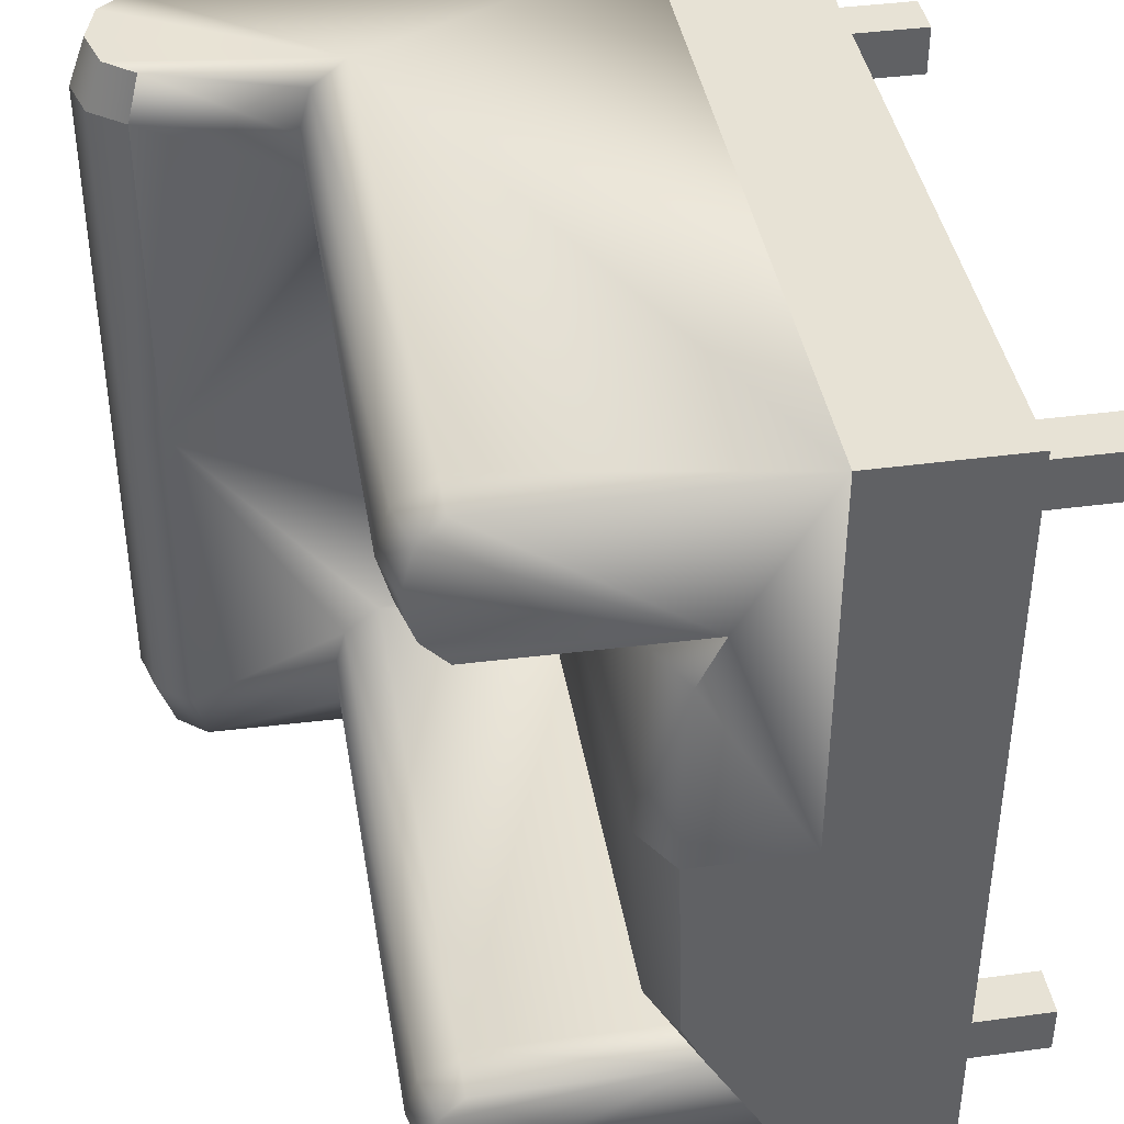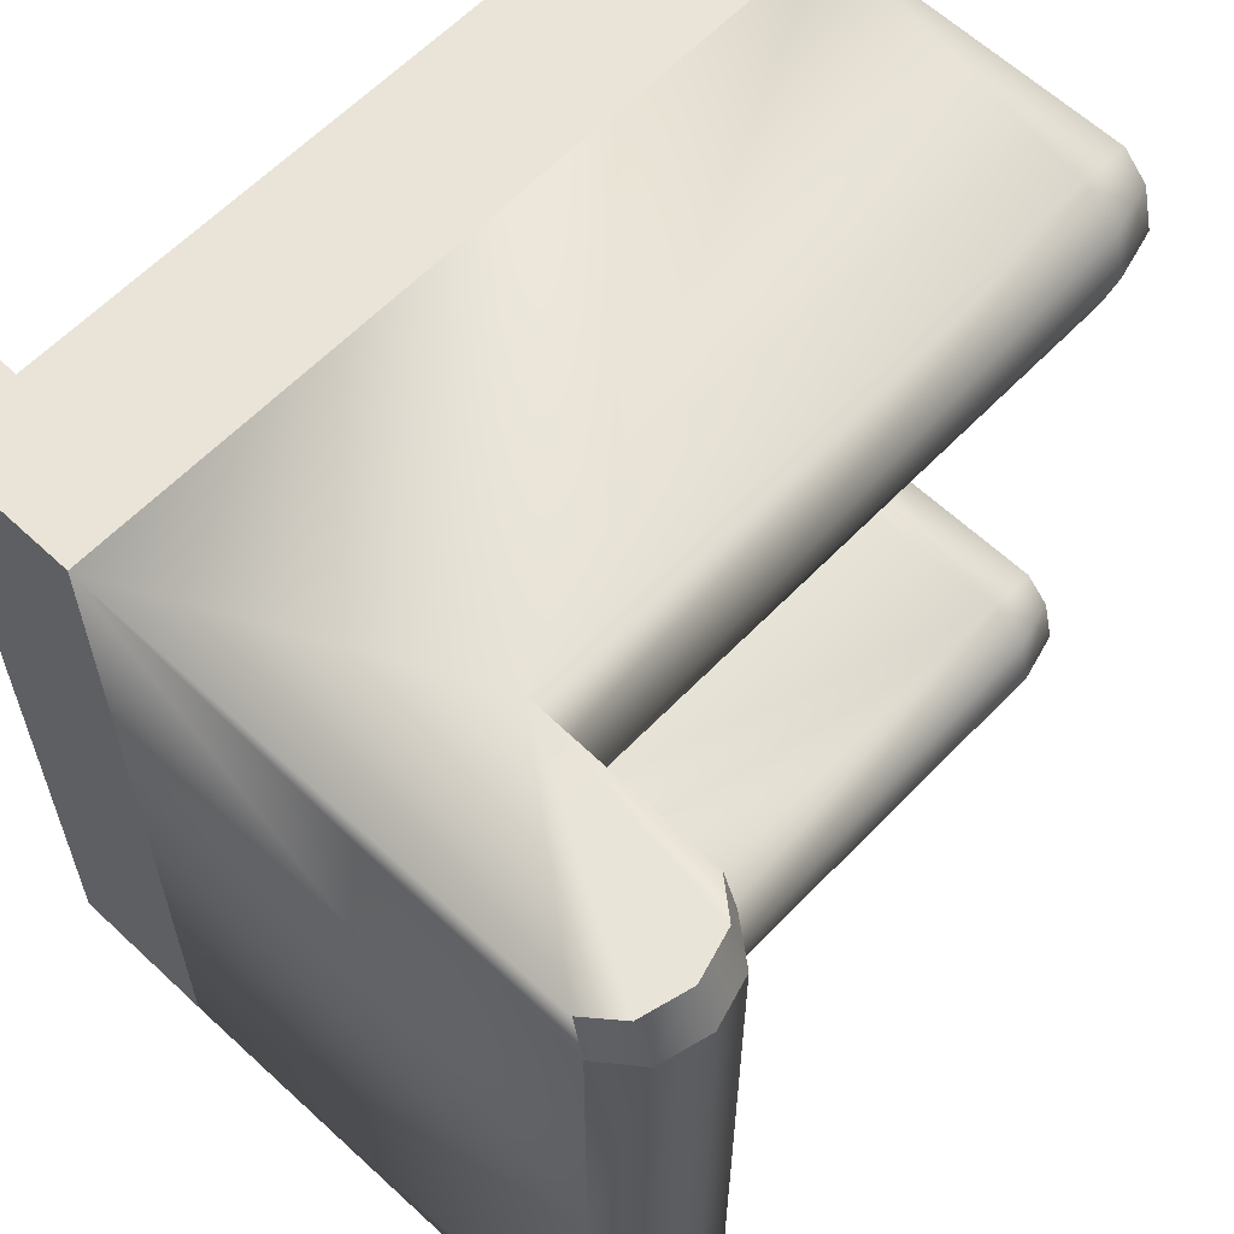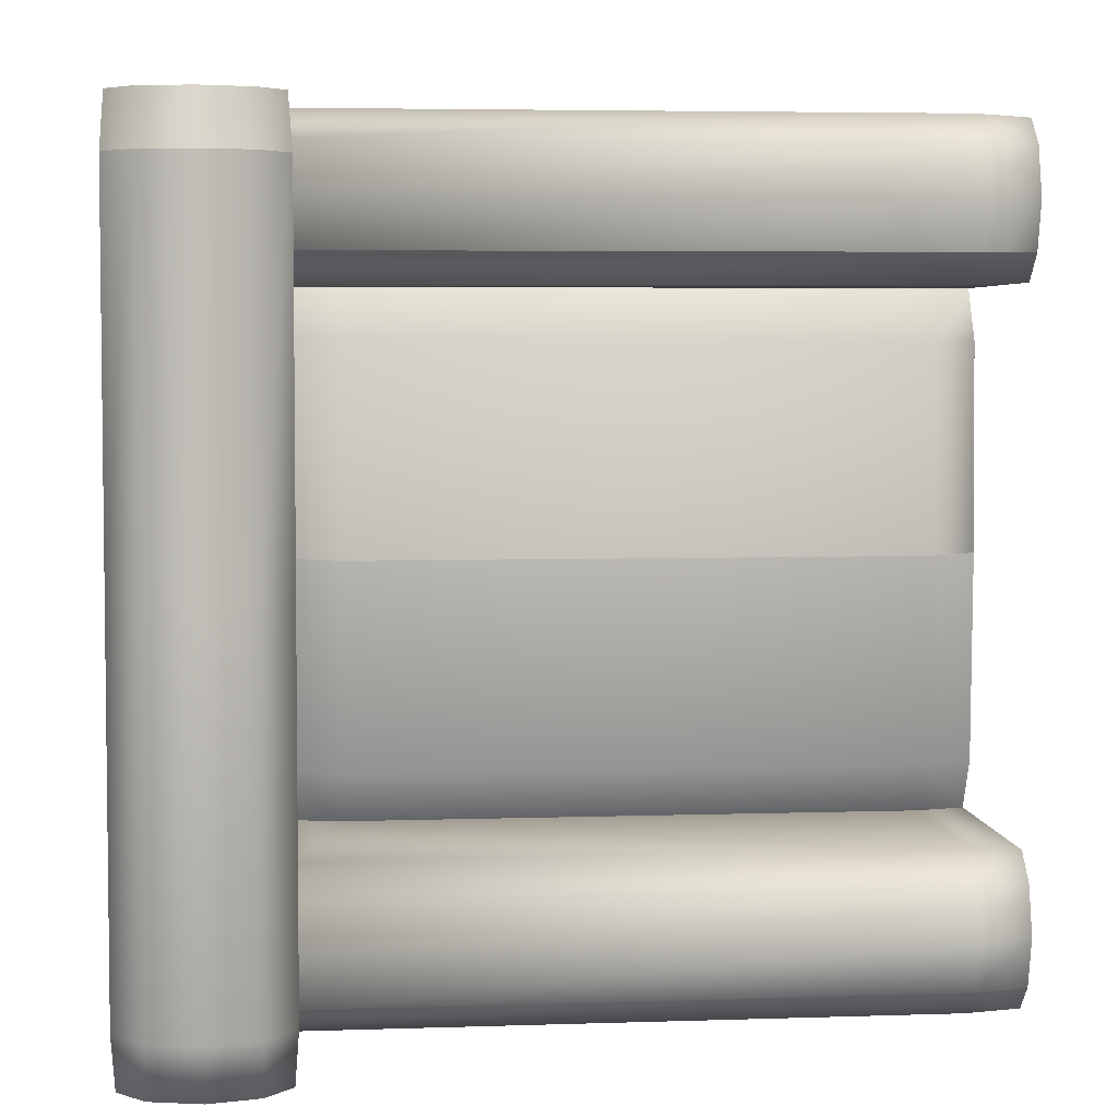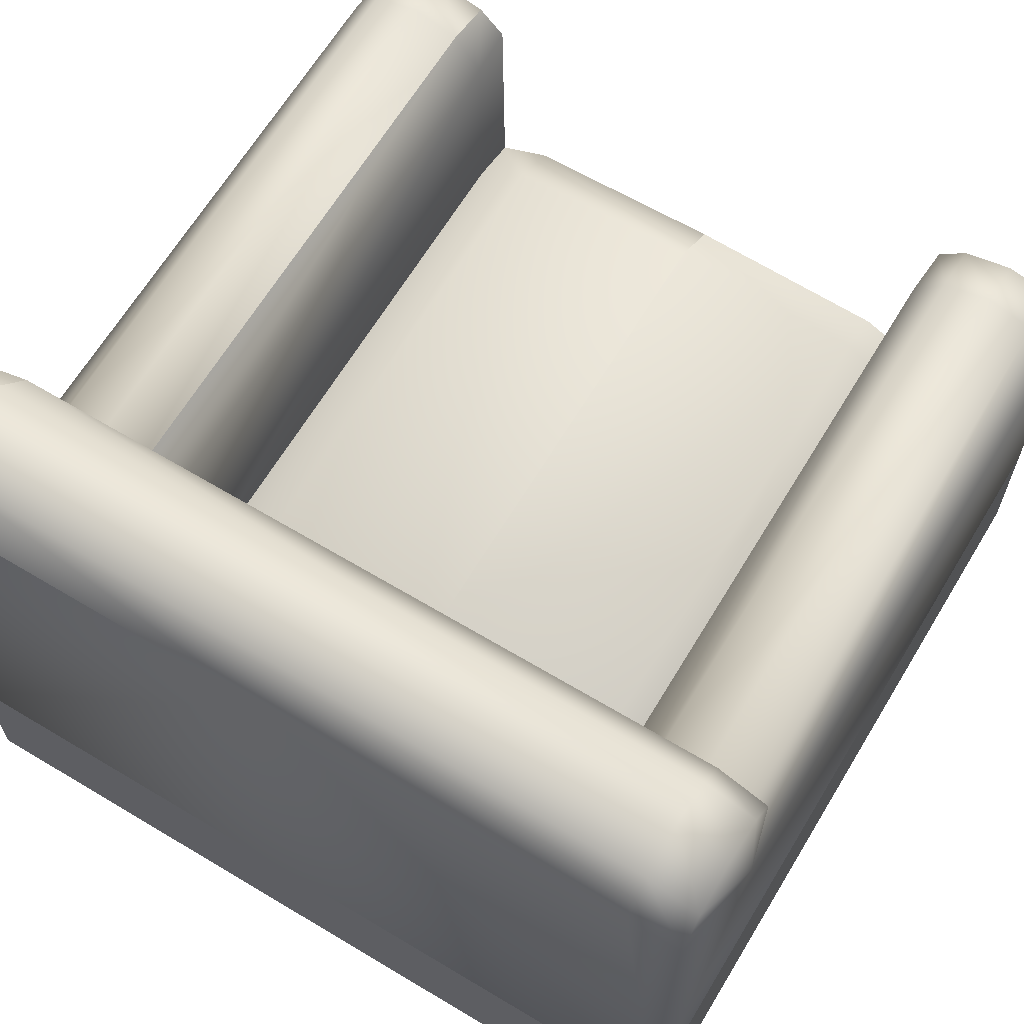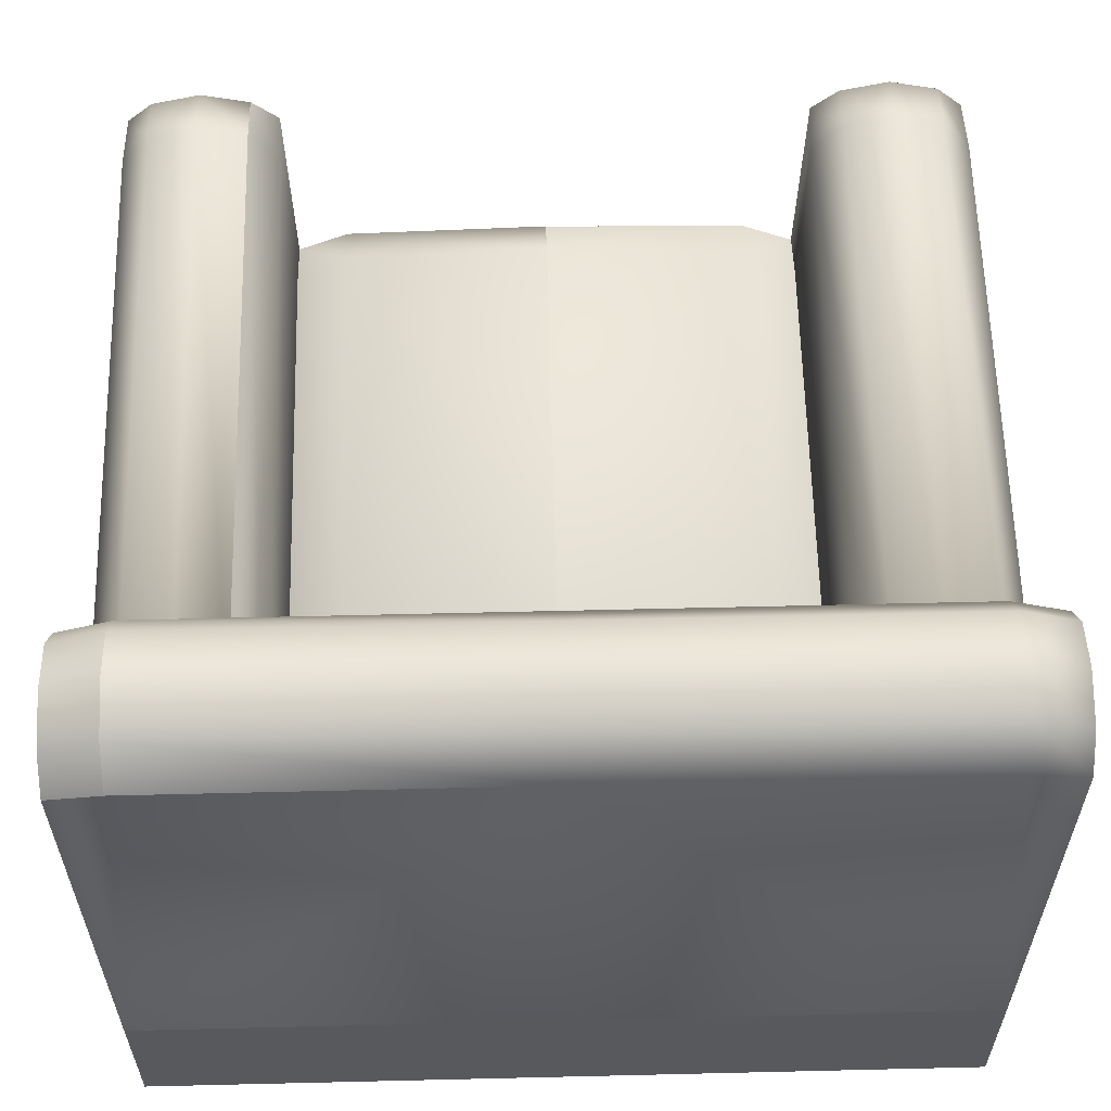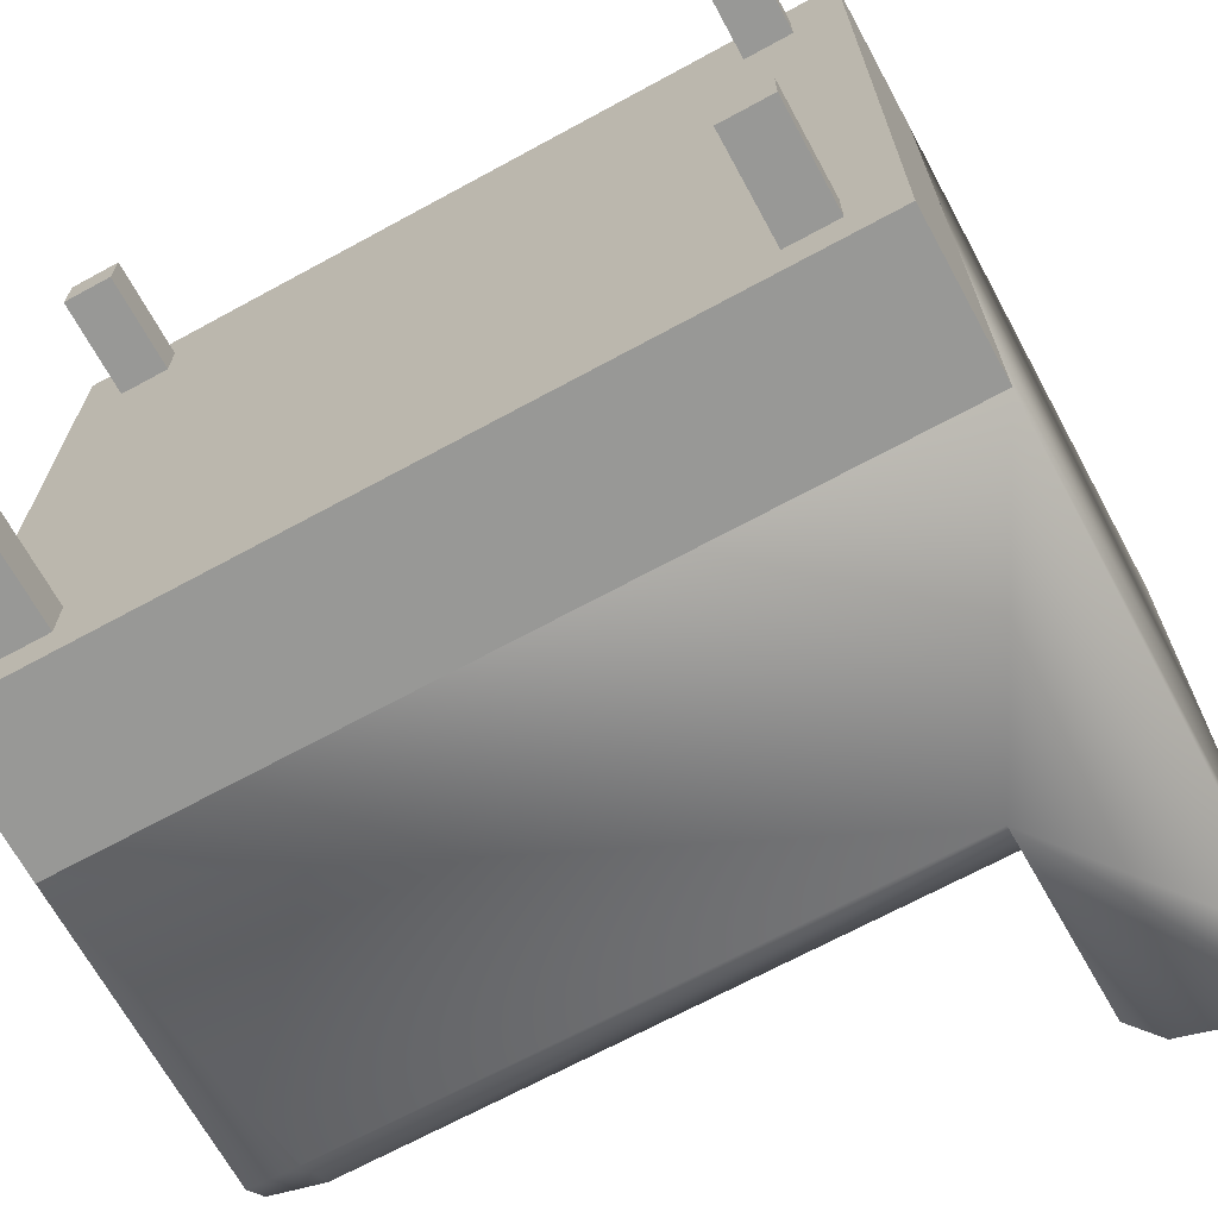
<metadata>
{"format":"obj","ext":"obj","renderer":"f3d","projection":"perspective","resolution":1024,"background":"white","views":[{"elev":40.2,"azim":80.6,"up":"+Y"},{"elev":60.8,"azim":-46.4,"up":"+Y"},{"elev":4.6,"azim":-6.4,"up":"+Y"},{"elev":65.3,"azim":-58.9,"up":"+Z"},{"elev":60.3,"azim":-91.4,"up":"+Z"},{"elev":-68.5,"azim":-151.4,"up":"+Y"}]}
</metadata>
<code>
v -0.312 -0.465 0.234
v -0.465 0.5 0.461
v 0.438 0.313 0.188
v -0.316 -0.5 0.422
v -0.496 -0.5 0.422
v -0.312 -0.312 -0.078
v 0.5 -0.312 -0.078
v 0.5 -0.496 0.188
v -0.312 -0.5 0.188
v -0.312 -0.312 0.188
v 0.5 -0.316 0.188
v -0.348 0.5 0.461
v -0.406 0.5 0.477
v -0.25 0.313 -0.062
v -0.312 0.348 0.234
v -0.5 0.438 0.438
v -0.312 0.438 0.438
v -0.312 0.313 -0.078
v 0.5 -0.465 0.219
v -0.312 -0.348 0.234
v 0.5 -0.348 0.219
v 0.438 0.313 -0.062
v 0.5 -0.406 0.234
v -0.312 -0.406 0.25
v -0.406 -0.5 0.477
v -0.406 0.438 0.5
v -0.465 -0.5 0.461
v -0.348 0.438 0.484
v -0.348 -0.5 0.461
v -0.465 0.438 0.484
v -0.312 0 -0.039
v 0.5 0 -0.039
v 0.5 0.313 -0.078
v 0.5 0.348 0.219
v 0.5 -0.25 -0.047
v -0.312 -0.25 -0.047
v 0.438 0 0
v 0.438 -0.312 -0.062
v 0.438 -0.25 -0.016
v -0.25 0 0
v -0.25 -0.312 -0.062
v -0.25 -0.25 -0.016
v -0.229 2.426 -0.153
v 0.438 -0.5 0.188
v 0.438 -0.312 0.188
v -0.316 0.5 0.422
v -0.312 0.313 0.188
v 0.438 -0.465 0.234
v -0.496 0.5 0.422
v 0.438 -0.348 0.234
v 0.5 0.316 0.188
v 0.438 -0.406 0.25
v -0.312 0.313 -0.078
v -0.312 -0.437 0.438
v -0.5 -0.437 0.438
v -0.312 0 0.438
v -0.406 -0.437 0.5
v -0.348 -0.437 0.484
v -0.465 -0.437 0.484
v -0.5 0.5 -0.187
v 0.5 0 -0.187
v -0.5 -0.5 -0.187
v 0.5 0.313 -0.078
v 0.5 0.5 -0.187
v 0.5 -0.5 -0.187
v 0.438 0.465 0.234
v 0.438 0.348 0.234
v -0.5 -0.5 -0.375
v 0.5 -0.5 -0.375
v 0.438 -0.437 -0.5
v 0.375 -0.437 -0.5
v 0.375 -0.375 -0.5
v 0.438 -0.375 -0.5
v 0.438 -0.437 -0.375
v 0.375 -0.437 -0.375
v 0.375 -0.375 -0.375
v 0.438 -0.375 -0.375
v 0.438 0.5 0.188
v -0.465 0.5 0.461
v -0.348 0.5 0.461
v -0.406 0.5 0.477
v -0.312 0.406 0.25
v 0.5 0.406 0.234
v -0.312 0.465 0.234
v 0.5 0.496 0.188
v -0.375 -0.437 -0.5
v -0.437 -0.437 -0.5
v -0.437 -0.375 -0.5
v -0.375 -0.375 -0.5
v -0.375 -0.437 -0.375
v -0.437 -0.437 -0.375
v -0.437 -0.375 -0.375
v -0.375 -0.375 -0.375
v -0.312 0.5 0.188
v 0.5 0.316 0.188
v 0.5 0.313 -0.078
v -0.316 0.5 0.422
v -0.496 0.5 0.422
v 0.5 0.465 0.219
v -0.312 0.348 0.234
v 0.5 0.348 0.219
v -0.5 0.5 -0.375
v 0.5 0.5 -0.375
v -0.5 0.5 -0.187
v 0.5 0.5 -0.187
v 0.5 0.5 -0.375
v -0.5 0.5 -0.375
v 0.438 0.375 -0.5
v 0.375 0.375 -0.5
v 0.375 0.438 -0.5
v 0.438 0.438 -0.5
v 0.438 0.375 -0.375
v 0.375 0.375 -0.375
v 0.375 0.438 -0.375
v 0.438 0.438 -0.375
v -0.375 0.375 -0.5
v -0.437 0.375 -0.5
v -0.437 0.438 -0.5
v -0.375 0.438 -0.5
v -0.375 0.375 -0.375
v -0.437 0.375 -0.375
v -0.437 0.438 -0.375
v -0.375 0.438 -0.375
v 0.438 0.406 0.25
v -0.5 0.5 -0.187
v 0.5 0.5 -0.187
v 0.438 0.348 0.234
v -0.5 0.438 0.438
v -0.312 0.438 0.438
v -0.406 0.438 0.5
v -0.348 0.438 0.484
v -0.465 0.438 0.484
v -0.312 0 -0.039
v 0.5 0 -0.039
v 0.5 0.25 -0.047
v -0.312 0.25 -0.047
v 0.438 0 0
v 0.438 0.313 -0.062
v 0.438 0.25 -0.016
v -0.25 0 0
v -0.25 0.25 -0.016
v -0.25 0.313 -0.062
v -0.5 0 0.438
v -0.406 0 0.5
v -0.348 0 0.484
v -0.465 0 0.484
v -0.5 0 -0.187
g 1
f 61 134 35
f 7 61 35
f 7 65 61
f 139 135 33 138
f 59 55 5 27
f 45 41 10
f 48 1 9 44
f 41 45 38
f 85 78 66 99
f 52 24 1 48
f 45 10 20 50
f 17 28 145 56
f 100 82 129
f 97 129 82
f 4 24 54
f 41 42 36 6
f 42 40 31 36
f 50 20 24 52
f 4 1 24
f 6 10 41
f 1 4 9
f 61 135 134
f 96 135 61
f 45 11 7 38
f 144 146 59 57
f 2 49 128 132
f 12 13 130 131
f 13 2 132 130
f 58 57 25 29
f 54 58 29 4
f 57 59 27 25
f 137 134 135 139
f 82 84 97
f 35 32 37 39
f 7 35 39 38
f 20 54 24
f 84 94 97
f 47 100 56
f 39 37 40 42
f 38 39 42 41
f 21 50 52 23
f 11 45 50 21
f 23 52 48 19
f 46 12 131 129
f 19 48 44 8
f 8 7 19
f 19 7 23
f 21 23 7
f 7 11 21
f 145 144 57 58
f 146 143 55 59
f 5 9 27
f 27 9 25
f 25 9 29
f 9 4 29
f 126 96 61
f 62 65 9
f 9 65 44
f 44 65 8
f 7 8 65
f 100 129 56
f 10 56 20
f 3 14 22
f 127 15 47 3
f 54 20 56
f 34 127 3 51
f 51 3 22 63
f 53 14 47
f 47 14 3
f 5 62 9
f 55 62 5
f 99 66 124 83
f 95 96 101
f 101 96 83
f 83 96 99
f 99 96 85
f 97 94 80
f 80 94 81
f 66 84 82 124
f 78 94 84 66
f 124 82 100 67
f 83 124 67 101
f 81 94 79
f 94 98 79
f 96 126 85
f 85 126 78
f 78 126 94
f 126 125 94
f 94 125 98
f 128 98 125
f 141 139 138 142
f 140 137 139 141
f 133 140 141 136
f 136 141 142 18
f 6 36 10
f 136 53 47
f 47 56 136
f 56 10 36
f 36 133 56
f 136 56 133
f 30 16 143 146
f 28 26 144 145
f 26 30 146 144
f 56 145 58 54
f 143 128 125
f 62 55 143
f 125 147 143
f 143 147 62
g 2
f 69 103 64 61 65
f 68 69 65 62
f 68 62 60 102
f 74 75 71 70
f 75 76 72 71
f 76 77 73 72
f 77 74 70 73
f 70 71 72 73
f 69 68 102 103
f 90 91 87 86
f 91 92 88 87
f 92 93 89 88
f 93 90 86 89
f 86 87 88 89
f 106 107 104 105
f 112 113 109 108
f 113 114 110 109
f 114 115 111 110
f 115 112 108 111
f 108 109 110 111
f 120 121 117 116
f 121 122 118 117
f 122 123 119 118
f 123 120 116 119
f 116 117 118 119

</code>
